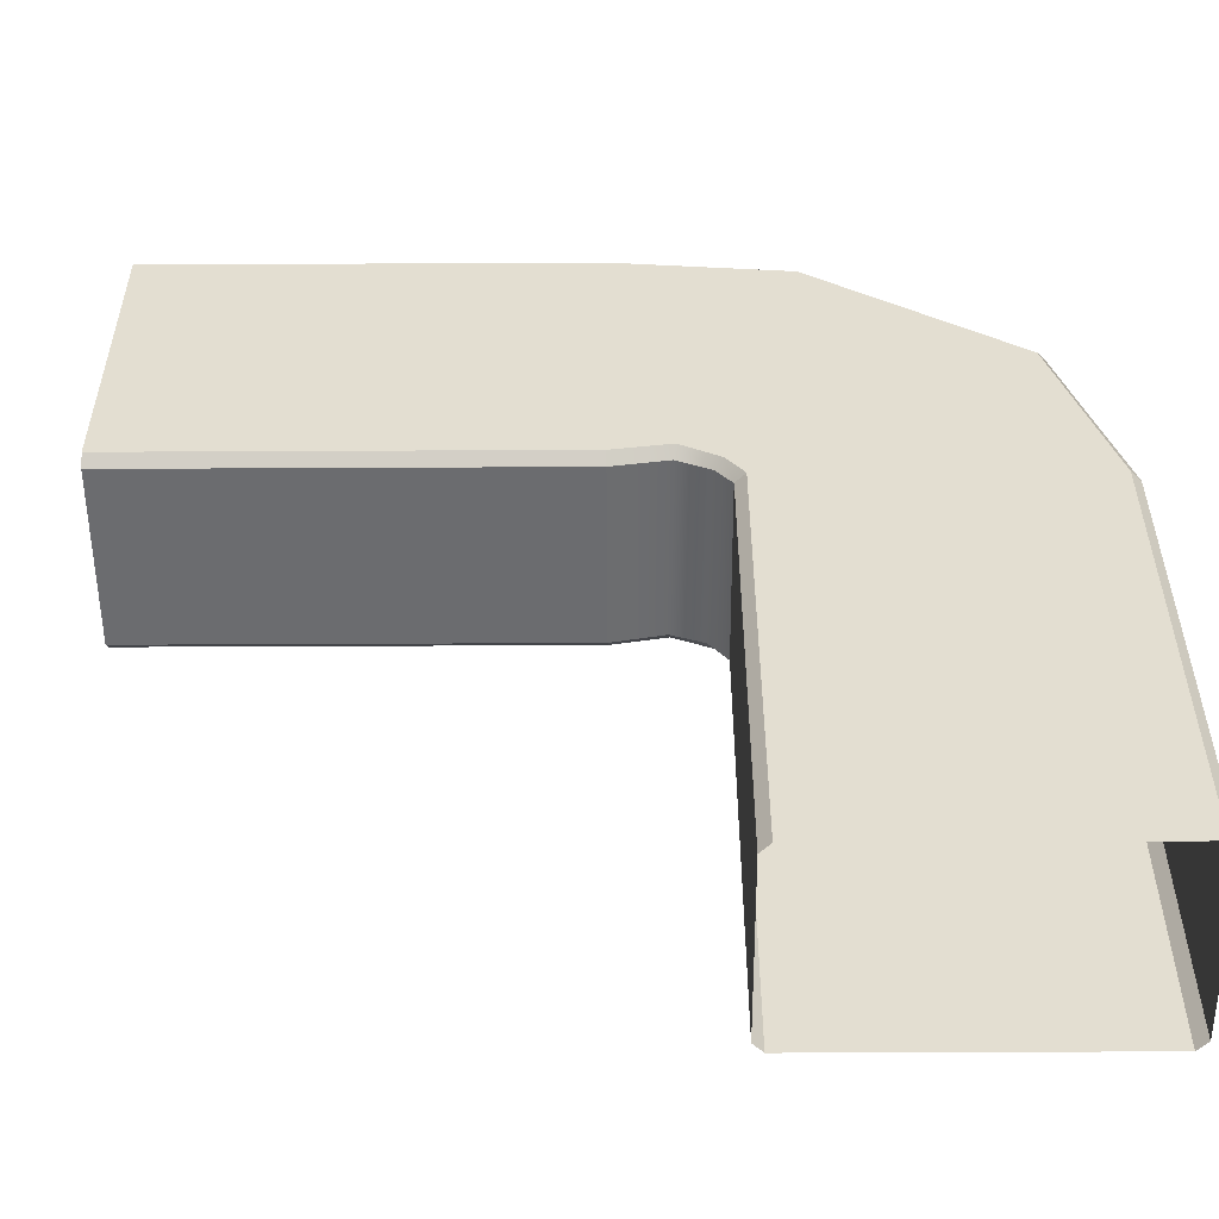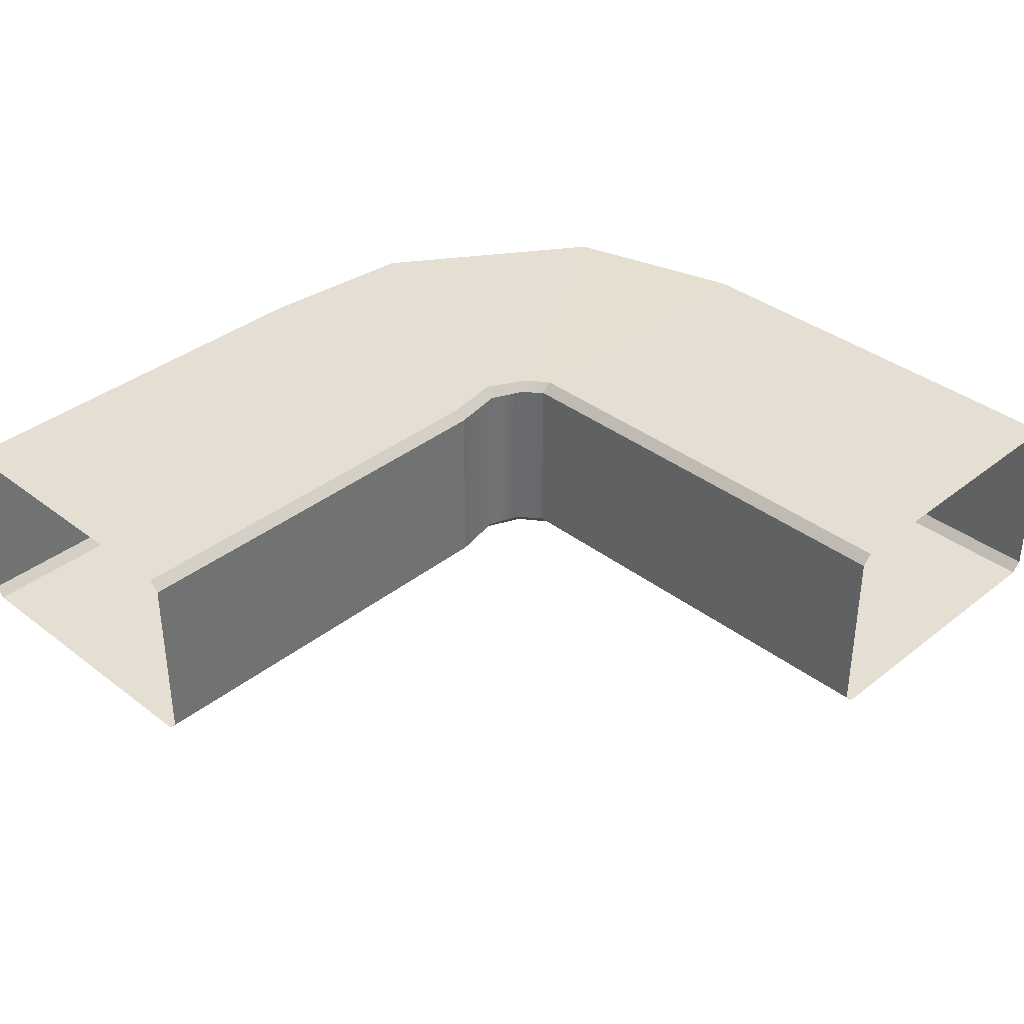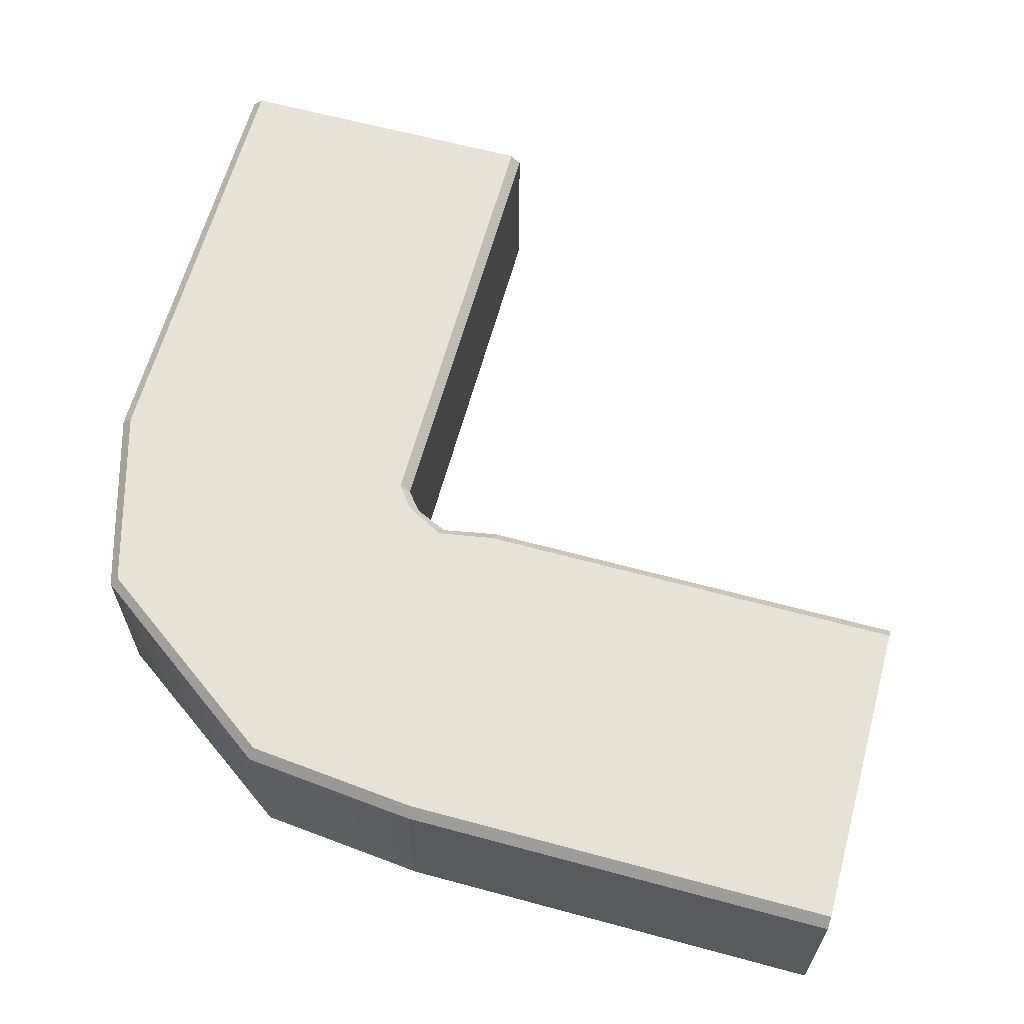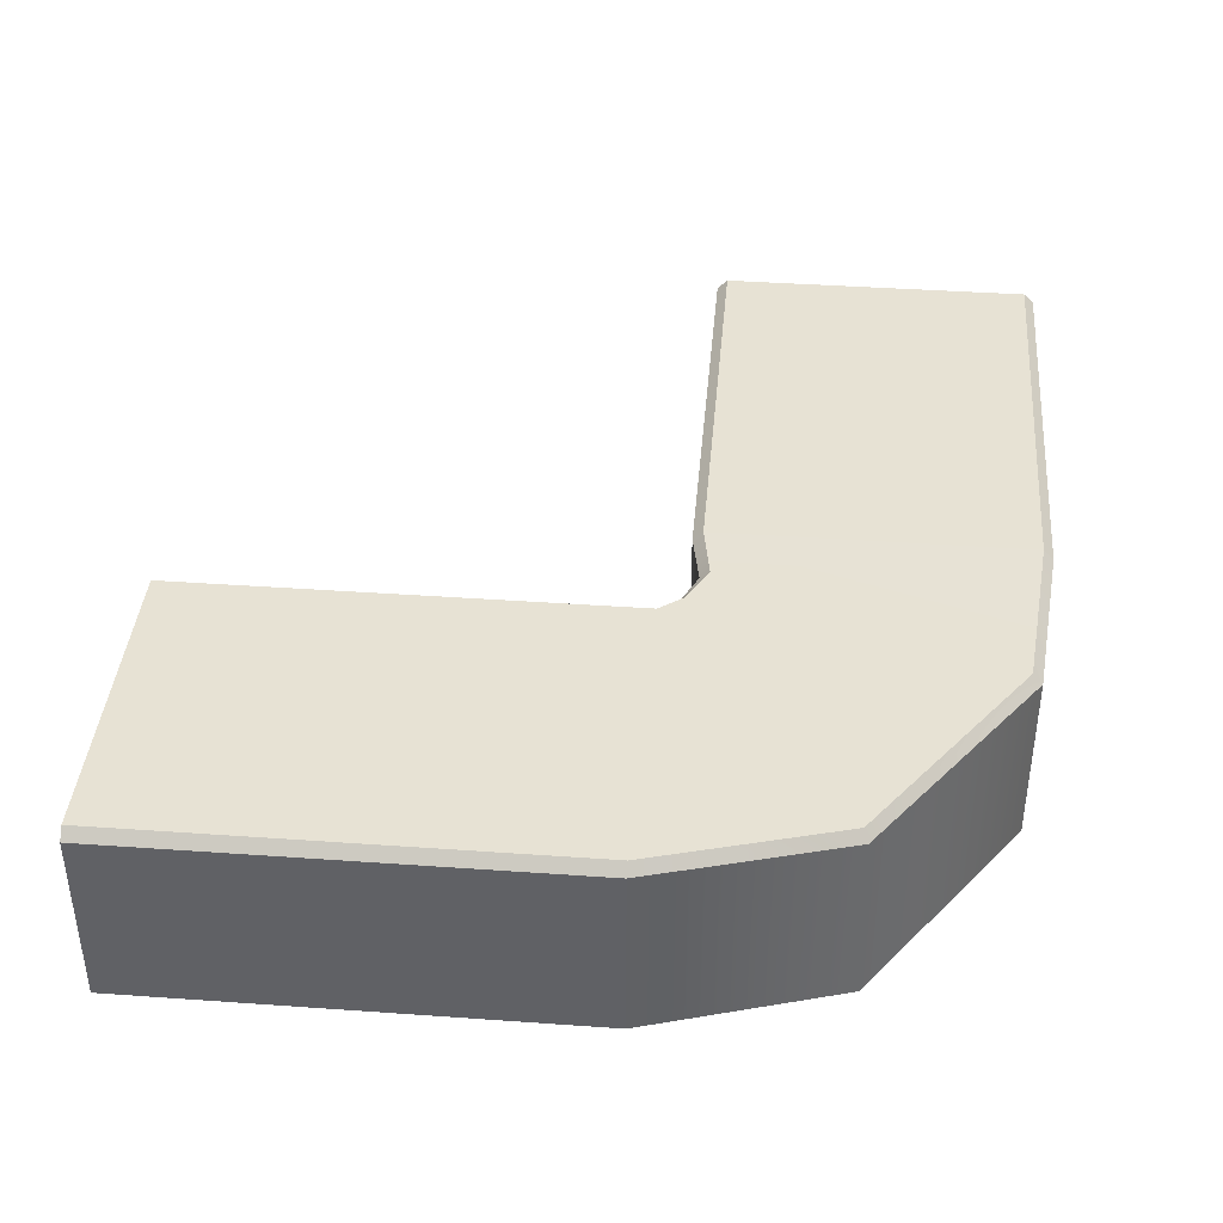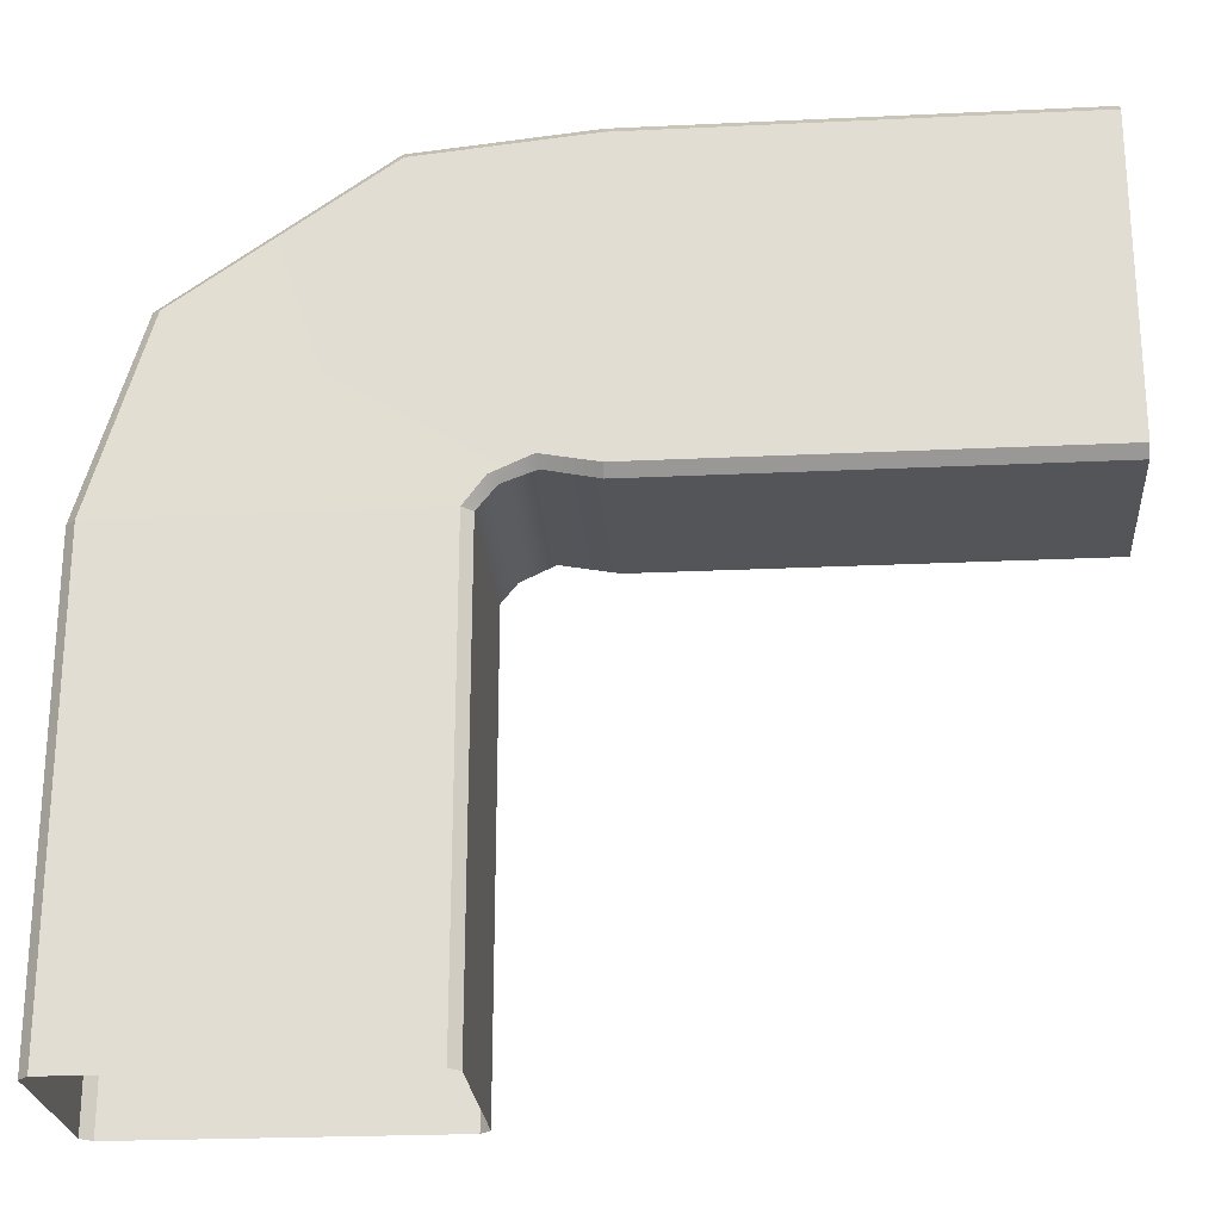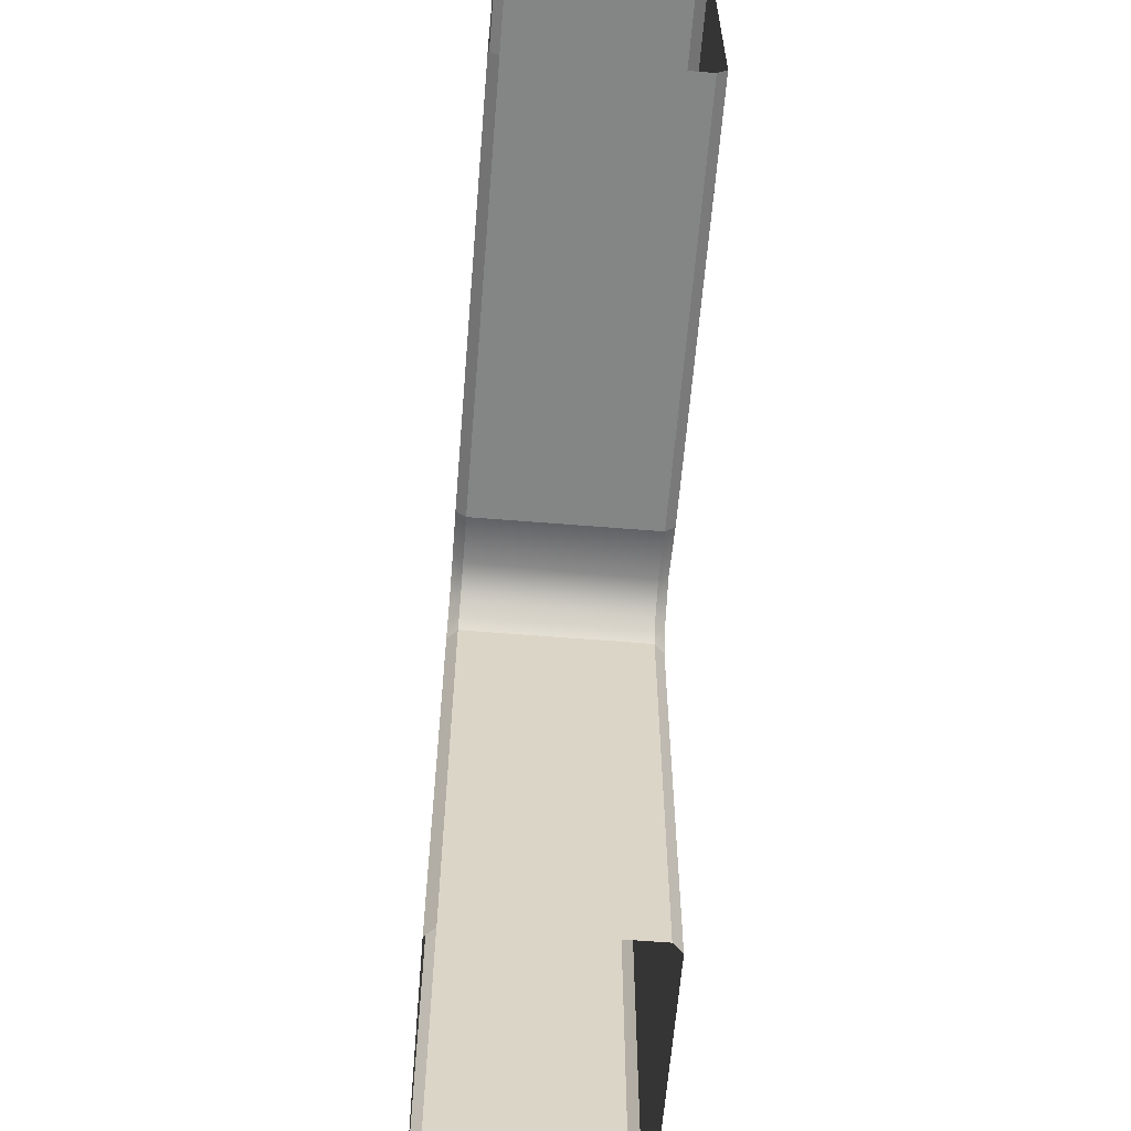
<metadata>
{"format":"obj","ext":"obj","renderer":"f3d","projection":"perspective","resolution":1024,"background":"white","views":[{"elev":-53.7,"azim":-179.7,"up":"+Z"},{"elev":36.9,"azim":134.6,"up":"+Y"},{"elev":63.1,"azim":15.3,"up":"+Y"},{"elev":40.0,"azim":-85.0,"up":"+Y"},{"elev":-24.1,"azim":4.5,"up":"+Z"},{"elev":-61.6,"azim":85.3,"up":"+Z"}]}
</metadata>
<code>
g default
v -172.2 46.59 11.57
v -176.9 41.93 11.57
v -176.9 41.93 -200
v -172.2 46.59 -200
v -23.14 41.93 11.57
v -27.8 46.59 11.57
v -27.8 46.59 -200
v -23.14 41.93 -200
v -176.9 -41.93 11.57
v -172.2 -46.59 11.57
v -172.2 -46.59 -200
v -176.9 -41.93 -200
v -27.8 -46.59 11.57
v -23.14 -41.93 11.57
v -23.14 -41.93 -200
v -27.8 -46.59 -200
v 225 46.59 172.2
v 225 41.93 176.9
v 25 41.93 176.9
v 25 46.59 172.2
v 225 41.93 23.14
v 225 46.59 27.8
v 25 46.59 27.8
v 25 41.93 23.14
v 225 -41.93 176.9
v 225 -46.59 172.2
v 25 -46.59 172.2
v 25 -41.93 176.9
v 225 -46.59 27.8
v 225 -41.93 23.14
v 25 -41.93 23.14
v 25 -46.59 27.8
v -19.72 46.46 22.42
v -147.5 46.45 97.72
v -151.2 41.81 99.82
v -149.8 -41.82 101.8
v -145.9 -46.46 99.91
v -18.11 -46.45 24.61
v -14.4 -41.81 22.51
v -15.84 41.82 20.54
v -1.523 46.45 32.17
v -54.81 46.46 164.2
v -55.71 41.82 168.6
v -54.45 -41.81 169
v -53.41 -46.45 164.6
v -0.1198 -46.46 32.59
v 0.7824 -41.82 28.13
v -0.4802 41.81 27.75
g pCube31 vents
f 4 1 6 7
f 10 11 16 13
f 14 15 8 5
f 12 9 2 3
f 2 1 4 3
f 6 5 8 7
f 10 9 12 11
f 14 13 16 15
f 20 17 22 23
f 26 27 32 29
f 30 31 24 21
f 28 25 18 19
f 18 17 20 19
f 22 21 24 23
f 26 25 28 27
f 30 29 32 31
f 41 42 20 23
f 42 43 19 20
f 43 44 28 19
f 44 45 27 28
f 45 46 32 27
f 46 47 31 32
f 47 48 24 31
f 48 41 23 24
f 6 1 34 33
f 1 2 35 34
f 2 9 36 35
f 9 10 37 36
f 10 13 38 37
f 13 14 39 38
f 14 5 40 39
f 5 6 33 40
f 33 34 42 41
f 34 35 43 42
f 35 36 44 43
f 36 37 45 44
f 37 38 46 45
f 38 39 47 46
f 39 40 48 47
f 40 33 41 48

</code>
